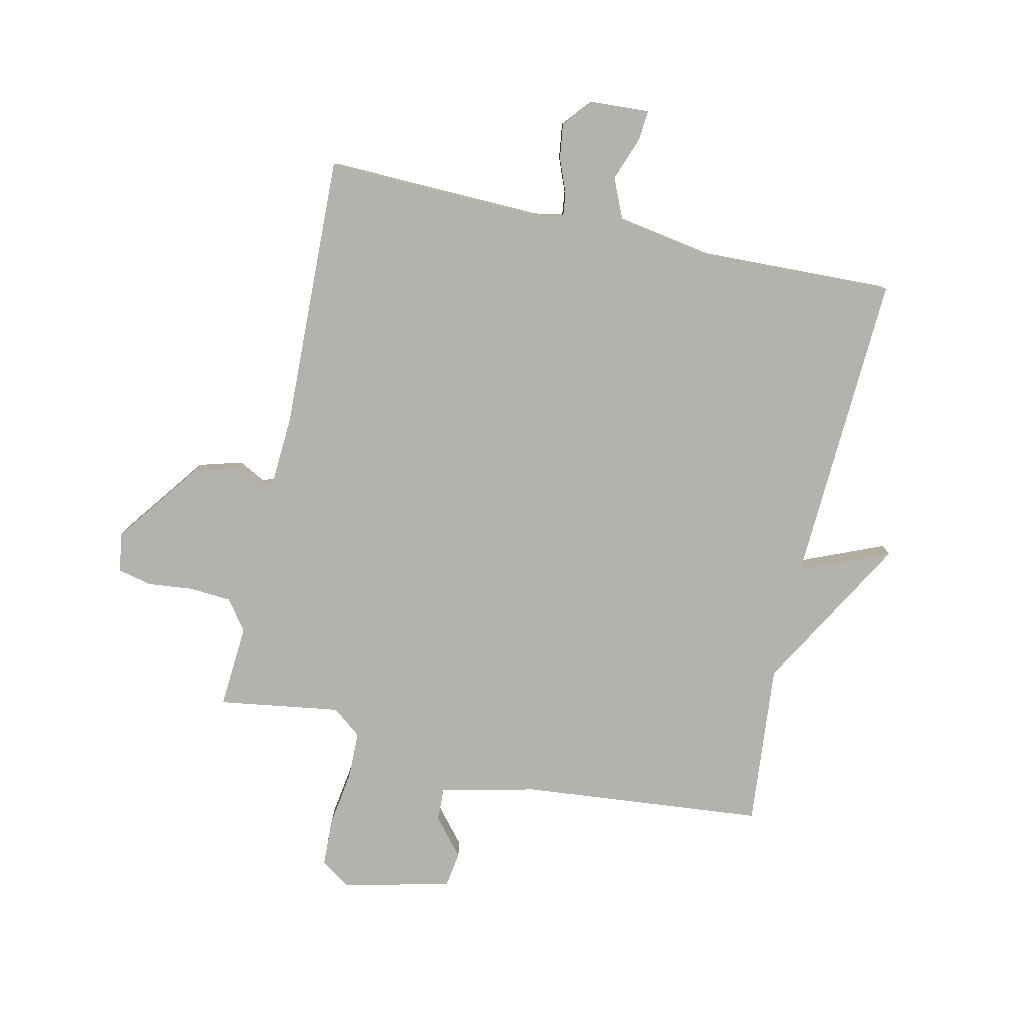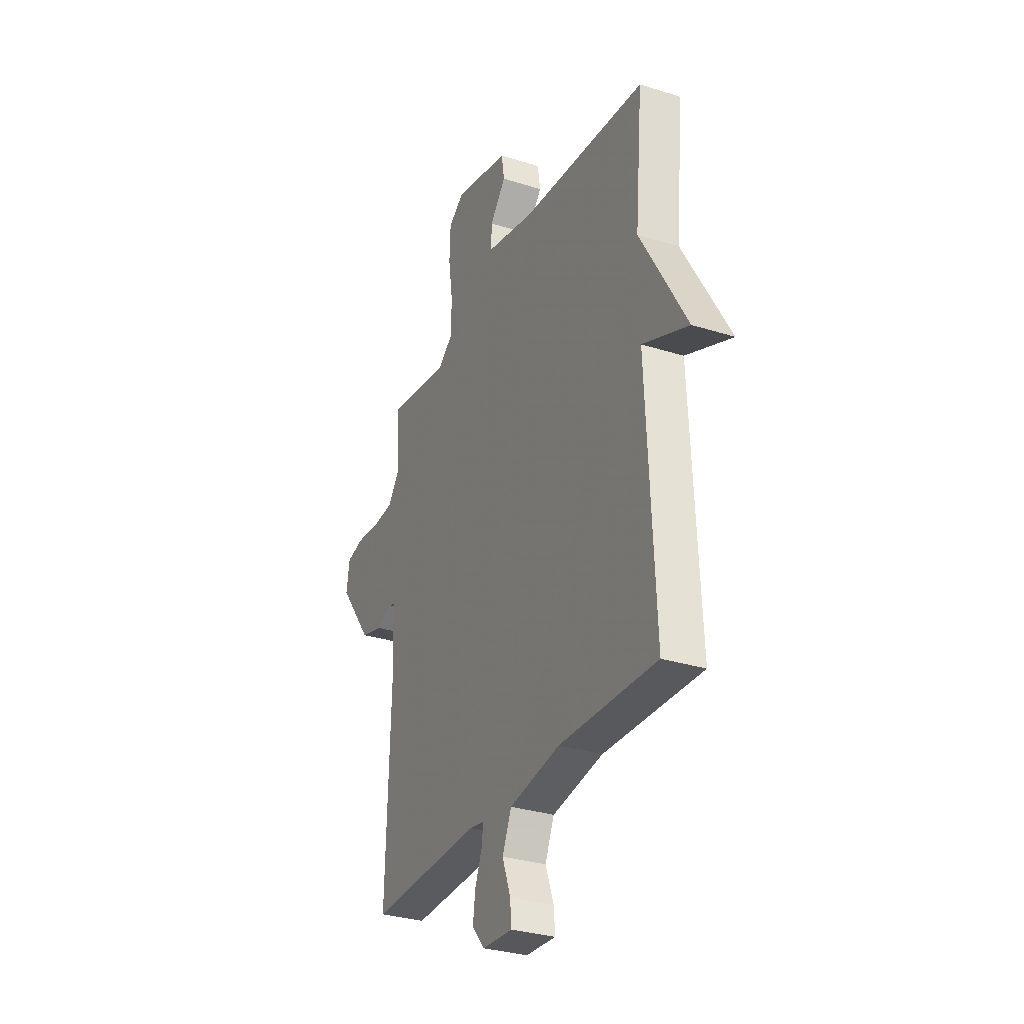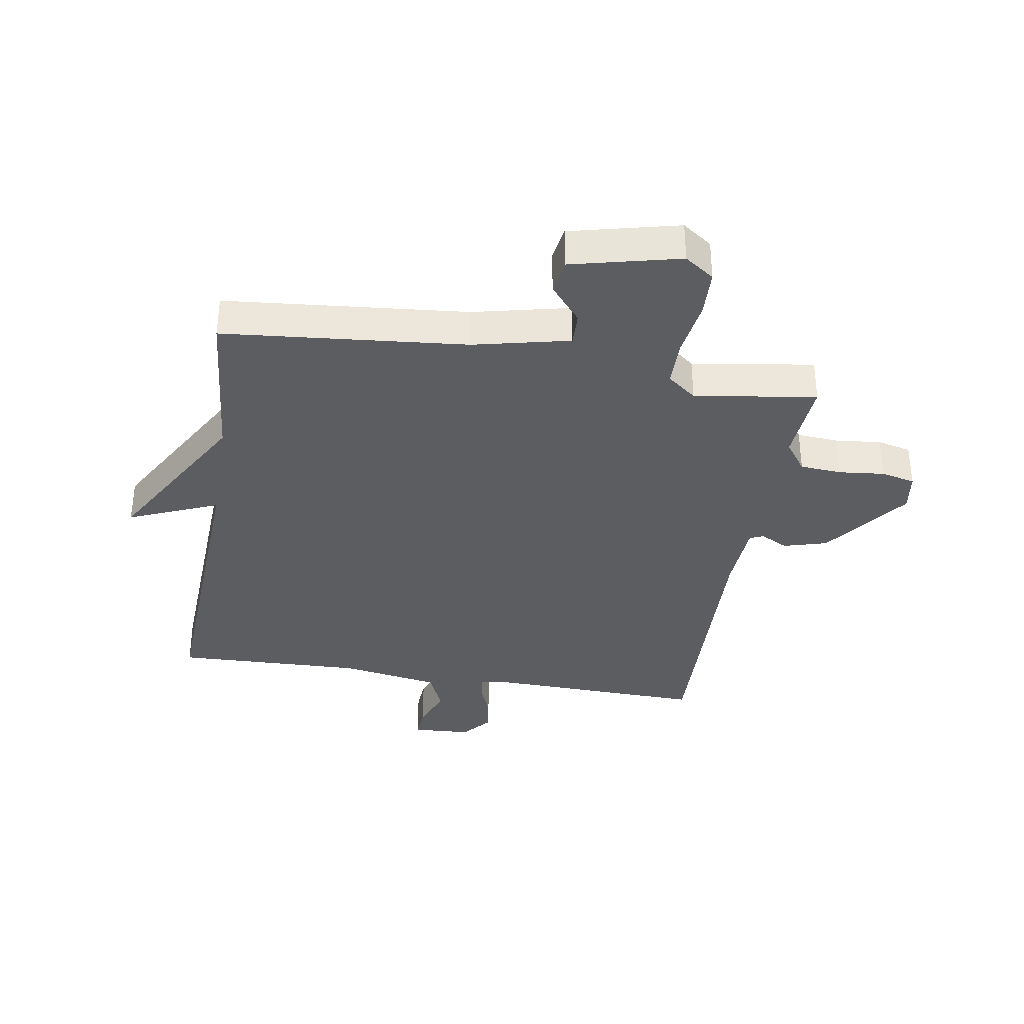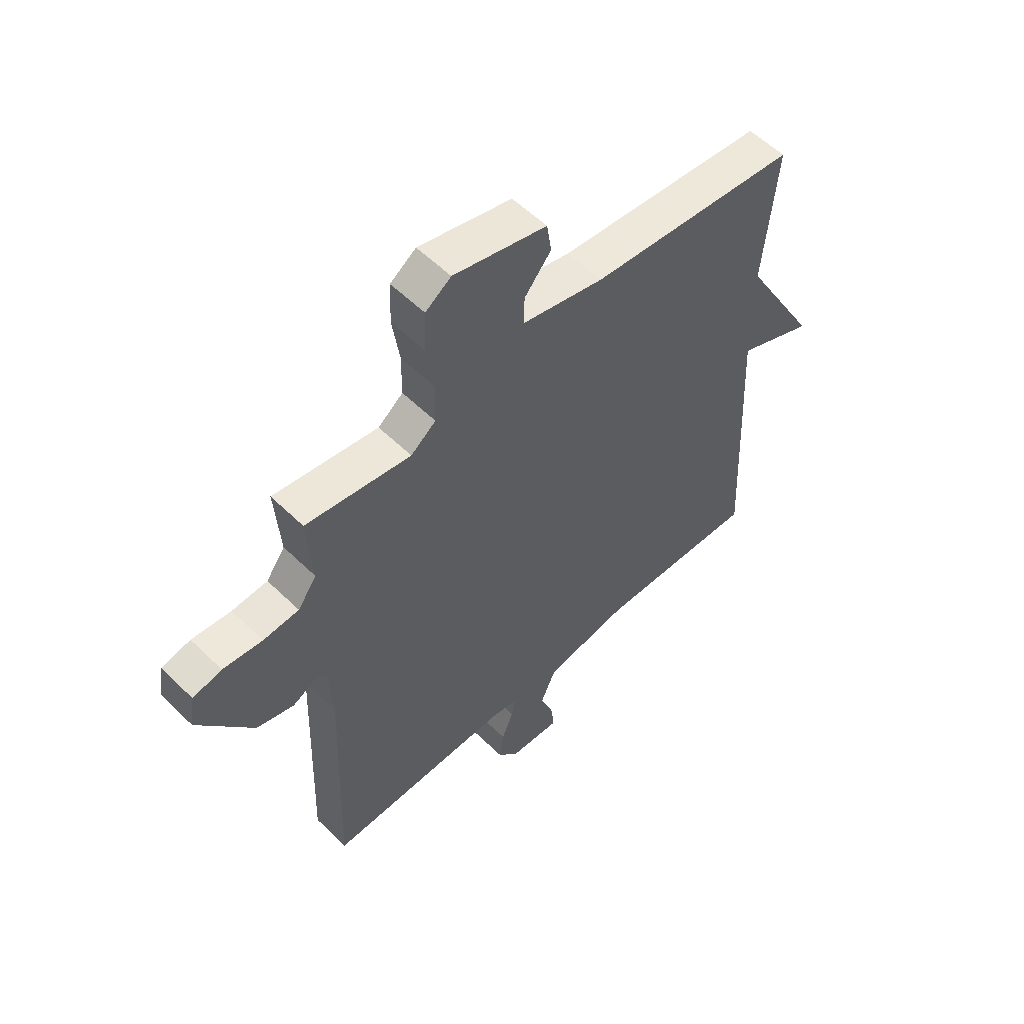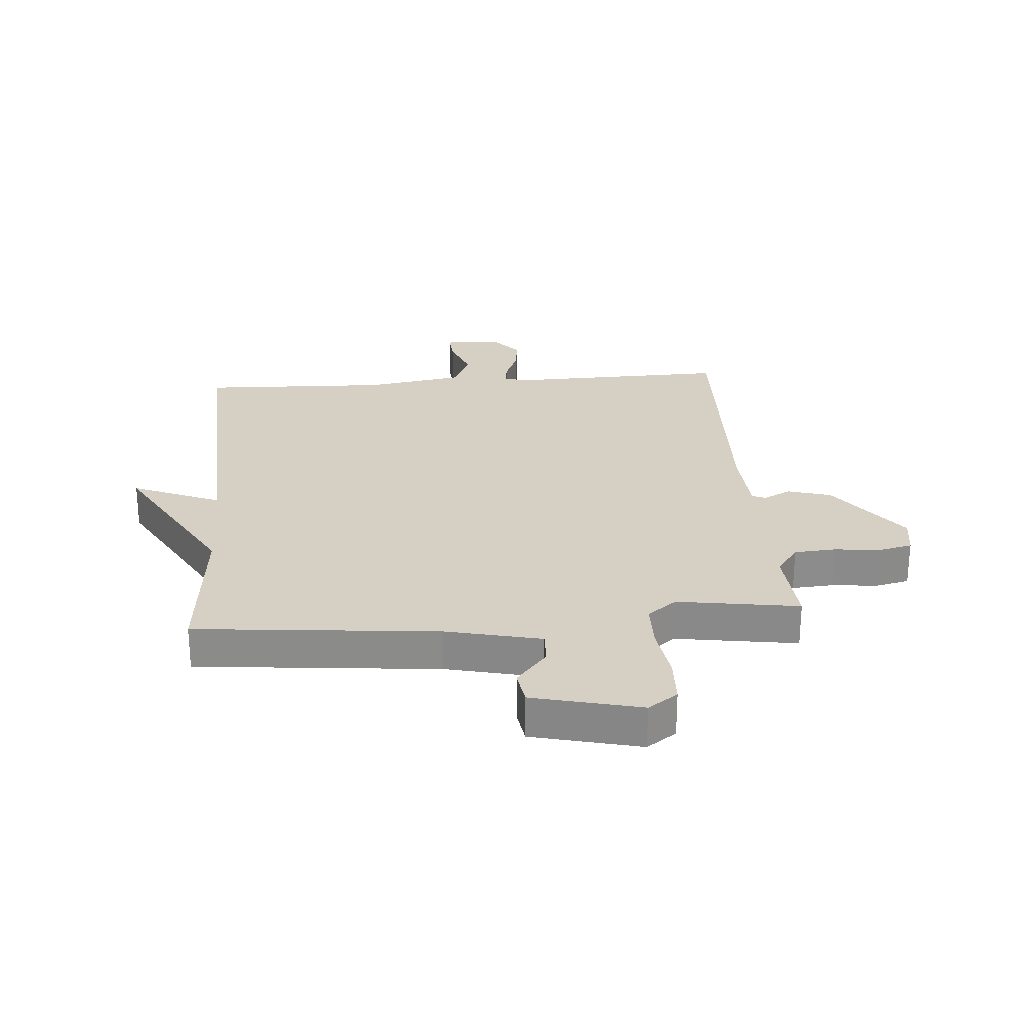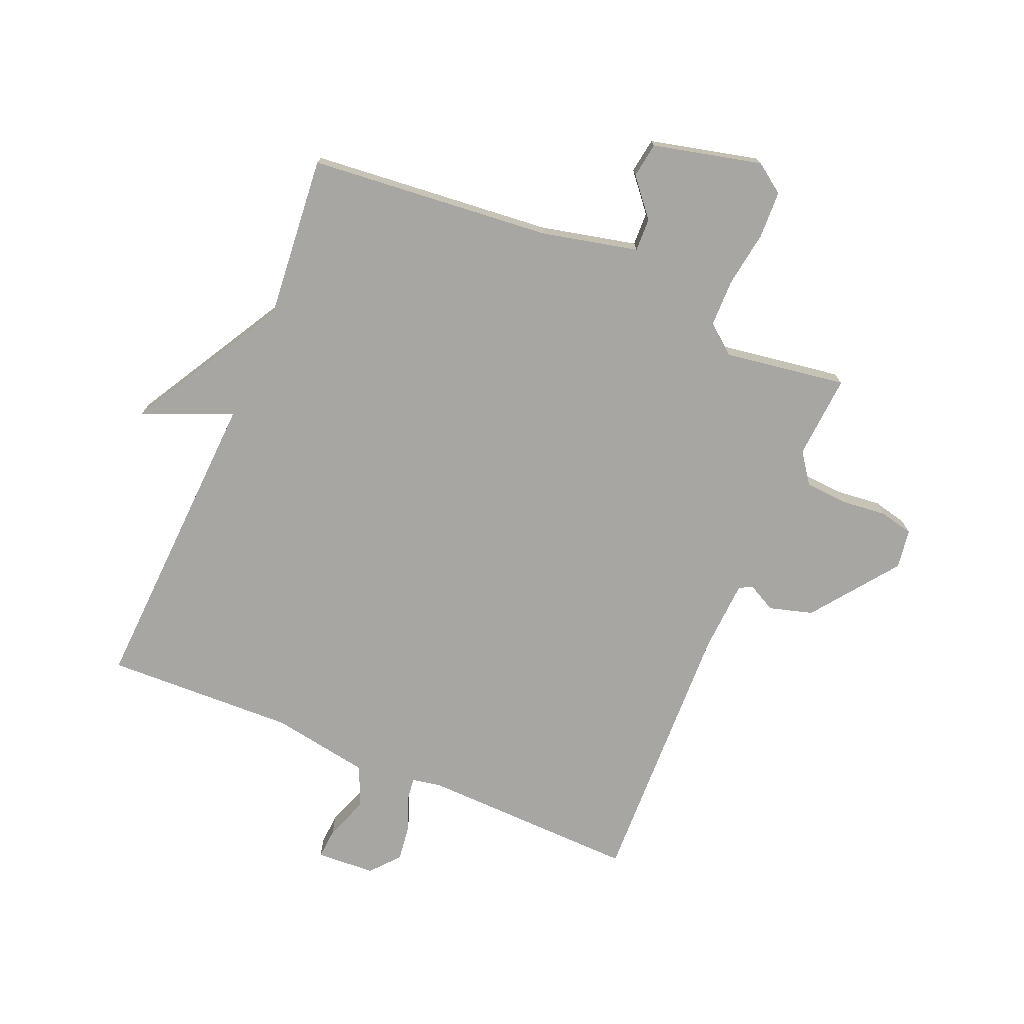
<metadata>
{"format":"obj","ext":"obj","renderer":"f3d","projection":"perspective","resolution":1024,"background":"white","views":[{"elev":-79.4,"azim":167.4,"up":"+Y"},{"elev":-31.1,"azim":-114.3,"up":"+Z"},{"elev":-35.7,"azim":-9.4,"up":"+Y"},{"elev":55.8,"azim":135.7,"up":"+Z"},{"elev":26.2,"azim":-4.4,"up":"+Y"},{"elev":-74.1,"azim":-22.9,"up":"+Y"}]}
</metadata>
<code>
v -0.5 0.07 0.5
v -0.092 0.07 0.539
v 0.069 0.07 0.576
v 0.067 0.07 0.632
v 0.015 0.07 0.694
v 0.024 0.07 0.753
v 0.206 0.07 0.797
v 0.256 0.07 0.762
v 0.259 0.07 0.682
v 0.245 0.07 0.588
v 0.246 0.07 0.507
v 0.295 0.07 0.469
v 0.5 0.07 0.5
v 0.49 0.07 0.359
v 0.527 0.07 0.308
v 0.597 0.07 0.303
v 0.674 0.07 0.311
v 0.731 0.07 0.298
v 0.741 0.07 0.232
v 0.634 0.07 0.089
v 0.561 0.07 0.068
v 0.515 0.07 0.092
v 0.492 0.07 0.082
v 0.485 0.07 -0.04
v 0.5 0.07 -0.5
v 0.135 0.07 -0.491
v 0.087 0.07 -0.5
v 0.092 0.07 -0.54
v 0.115 0.07 -0.597
v 0.123 0.07 -0.656
v 0.082 0.07 -0.704
v -0.017 0.07 -0.71
v -0.013 0.07 -0.659
v 0.014 0.07 -0.585
v -0.016 0.07 -0.517
v -0.182 0.07 -0.489
v -0.5 0.07 -0.5
v -0.475 0.07 0.026
v -0.625 0.07 -0.037
v -0.475 0.07 0.226
v -0.5 0 0.5
v -0.092 0 0.539
v 0.069 0 0.576
v 0.067 0 0.632
v 0.015 0 0.694
v 0.024 0 0.753
v 0.206 0 0.797
v 0.256 0 0.762
v 0.259 0 0.682
v 0.245 0 0.588
v 0.246 0 0.507
v 0.295 0 0.469
v 0.5 0 0.5
v 0.49 0 0.359
v 0.527 0 0.308
v 0.597 0 0.303
v 0.674 0 0.311
v 0.731 0 0.298
v 0.741 0 0.232
v 0.634 0 0.089
v 0.561 0 0.068
v 0.515 0 0.092
v 0.492 0 0.082
v 0.485 0 -0.04
v 0.5 0 -0.5
v 0.135 0 -0.491
v 0.087 0 -0.5
v 0.092 0 -0.54
v 0.115 0 -0.597
v 0.123 0 -0.656
v 0.082 0 -0.704
v -0.017 0 -0.71
v -0.013 0 -0.659
v 0.014 0 -0.585
v -0.016 0 -0.517
v -0.182 0 -0.489
v -0.5 0 -0.5
v -0.475 0 0.026
v -0.625 0 -0.037
v -0.475 0 0.226
f 38 39 40
f 36 37 38
f 35 36 38 40
f 32 33 34
f 31 32 34
f 30 31 34
f 29 30 34
f 28 29 34
f 27 28 34 35
f 40 1 2
f 35 40 2
f 27 35 2
f 26 27 2
f 20 21 22
f 19 20 22
f 18 19 22
f 17 18 22
f 16 17 22
f 15 16 22 23
f 14 15 23
f 12 13 14
f 12 14 23 24
f 8 9 10
f 7 8 10
f 6 7 10
f 5 6 10
f 4 5 10
f 3 4 10 11
f 24 25 26
f 12 24 26
f 11 12 26
f 3 11 26
f 2 3 26
f 80 79 78
f 78 77 76
f 80 78 76 75
f 74 73 72
f 74 72 71
f 74 71 70
f 74 70 69
f 74 69 68
f 75 74 68 67
f 42 41 80
f 42 80 75
f 42 75 67
f 42 67 66
f 62 61 60
f 62 60 59
f 62 59 58
f 62 58 57
f 62 57 56
f 63 62 56 55
f 63 55 54
f 54 53 52
f 64 63 54 52
f 50 49 48
f 50 48 47
f 50 47 46
f 50 46 45
f 50 45 44
f 51 50 44 43
f 66 65 64
f 66 64 52
f 66 52 51
f 66 51 43
f 66 43 42
f 1 41 42 2
f 2 42 43 3
f 3 43 44 4
f 4 44 45 5
f 5 45 46 6
f 6 46 47 7
f 7 47 48 8
f 8 48 49 9
f 9 49 50 10
f 10 50 51 11
f 11 51 52 12
f 12 52 53 13
f 13 53 54 14
f 14 54 55 15
f 15 55 56 16
f 16 56 57 17
f 17 57 58 18
f 18 58 59 19
f 19 59 60 20
f 20 60 61 21
f 21 61 62 22
f 22 62 63 23
f 23 63 64 24
f 24 64 65 25
f 25 65 66 26
f 26 66 67 27
f 27 67 68 28
f 28 68 69 29
f 29 69 70 30
f 30 70 71 31
f 31 71 72 32
f 32 72 73 33
f 33 73 74 34
f 34 74 75 35
f 35 75 76 36
f 36 76 77 37
f 37 77 78 38
f 38 78 79 39
f 39 79 80 40
f 40 80 41 1

</code>
